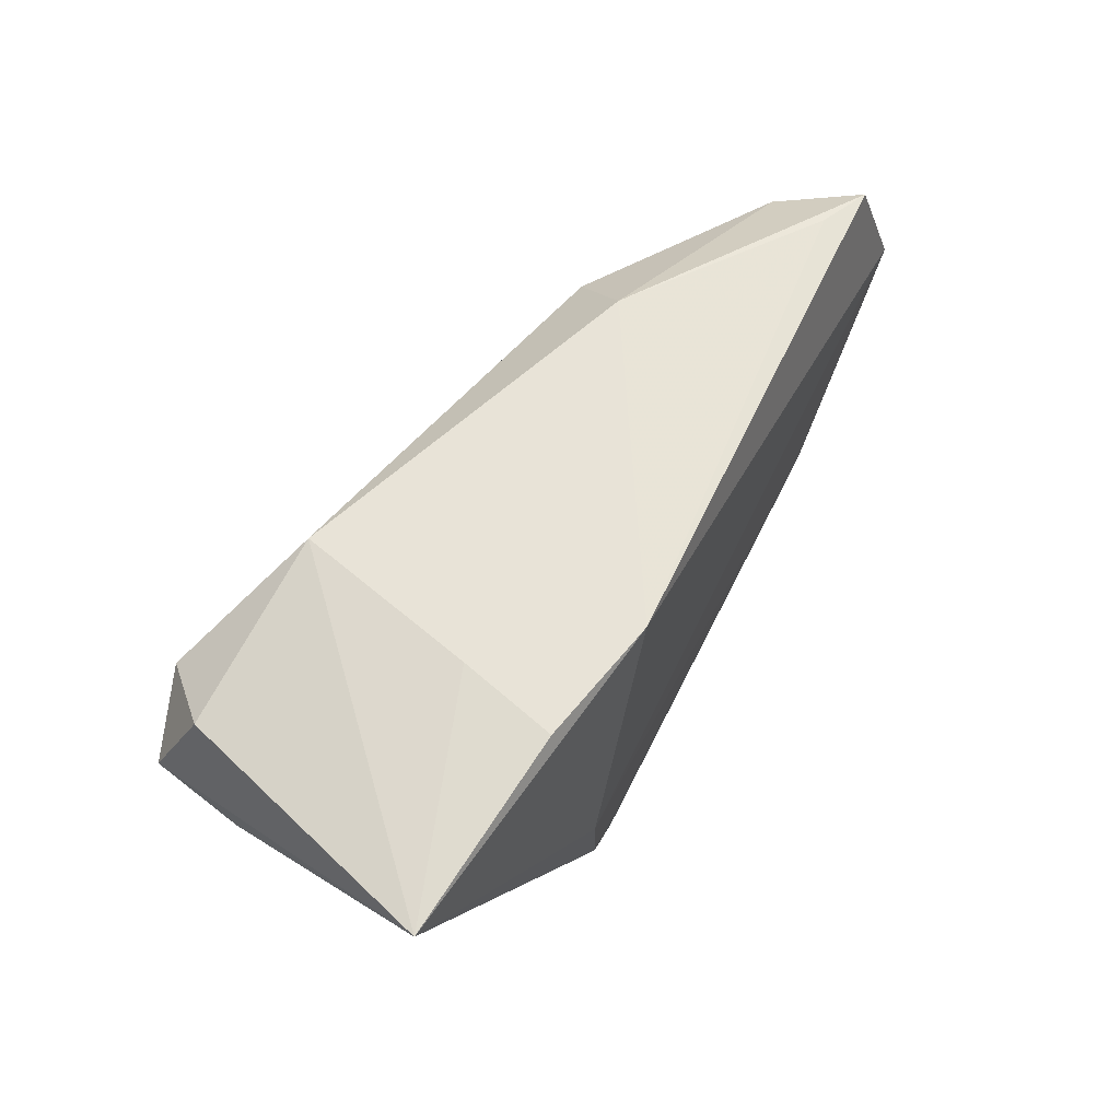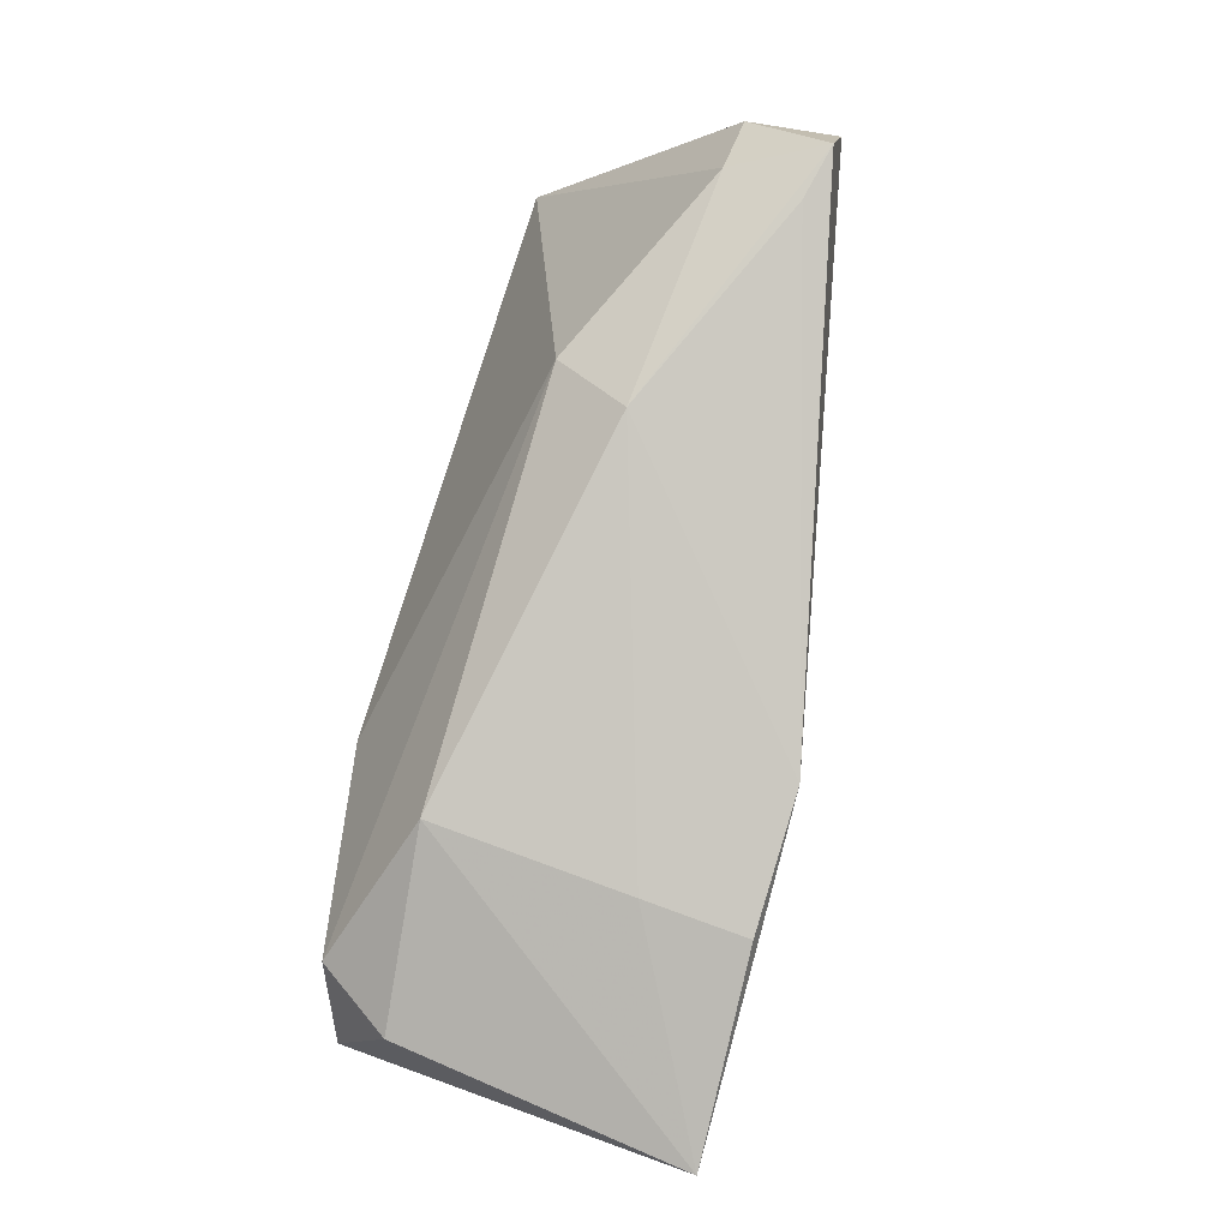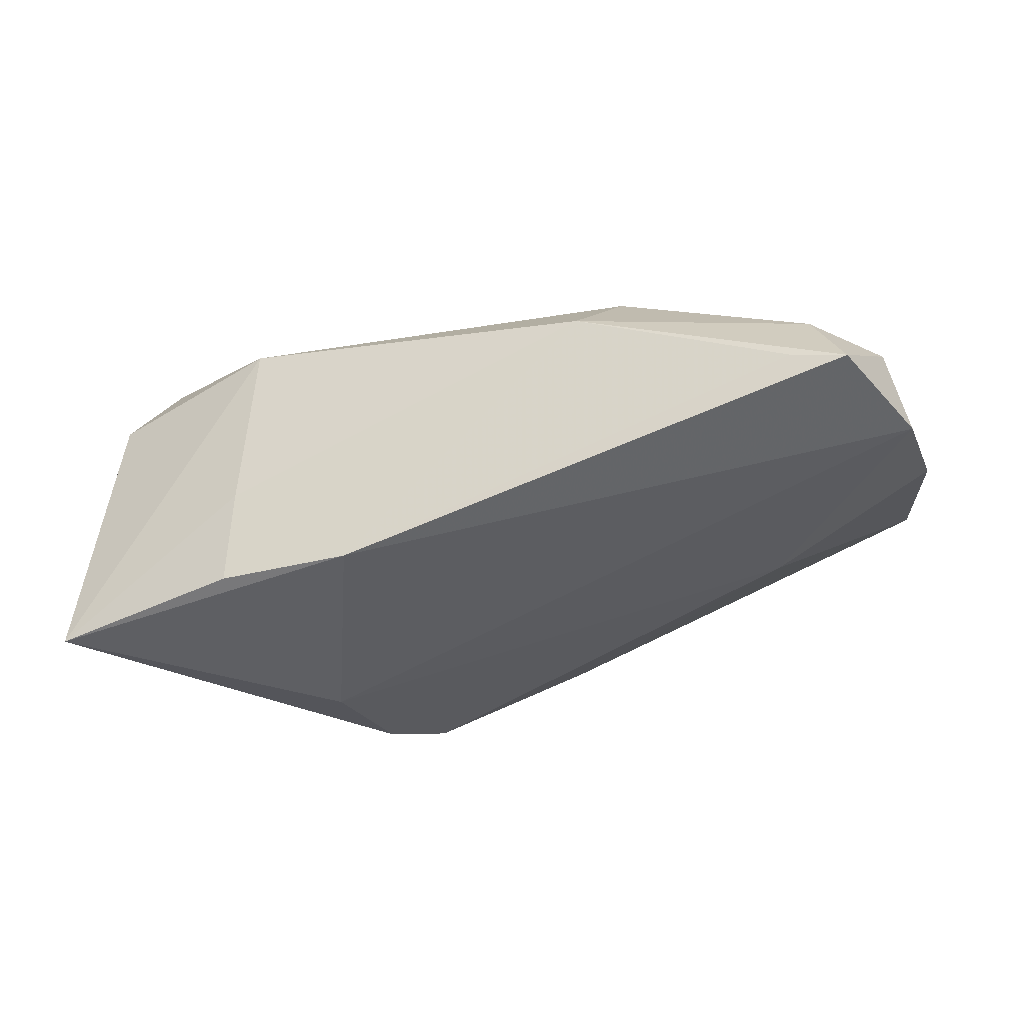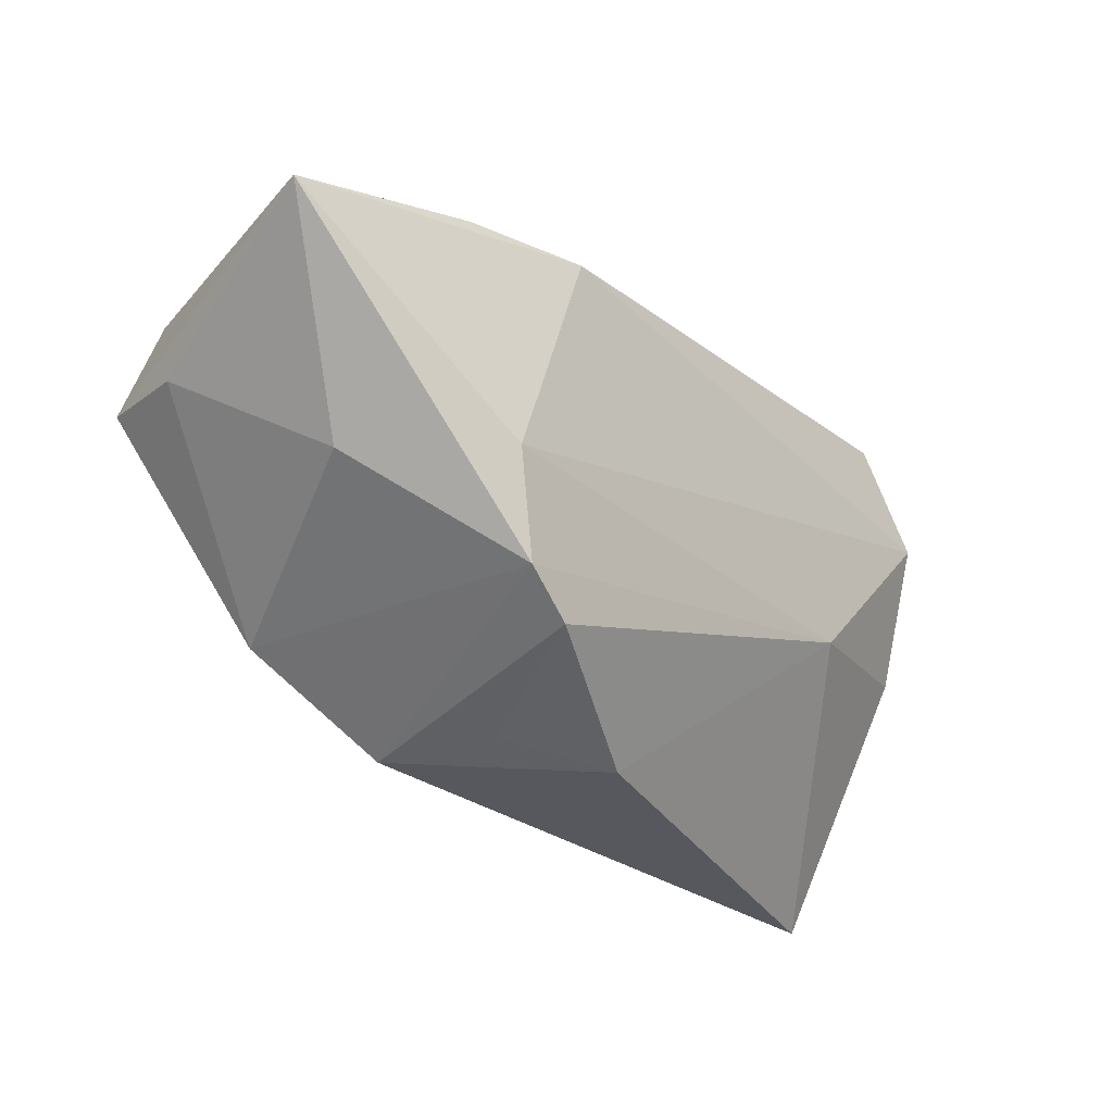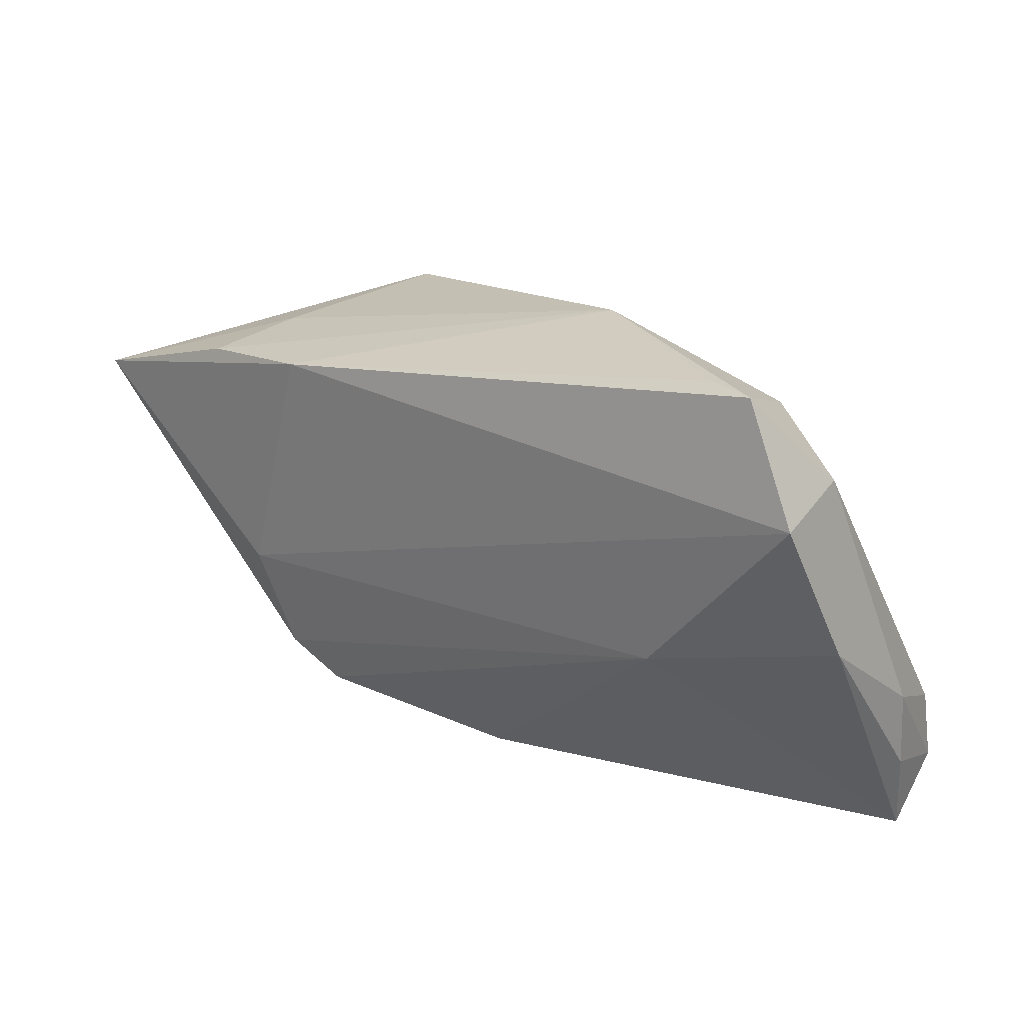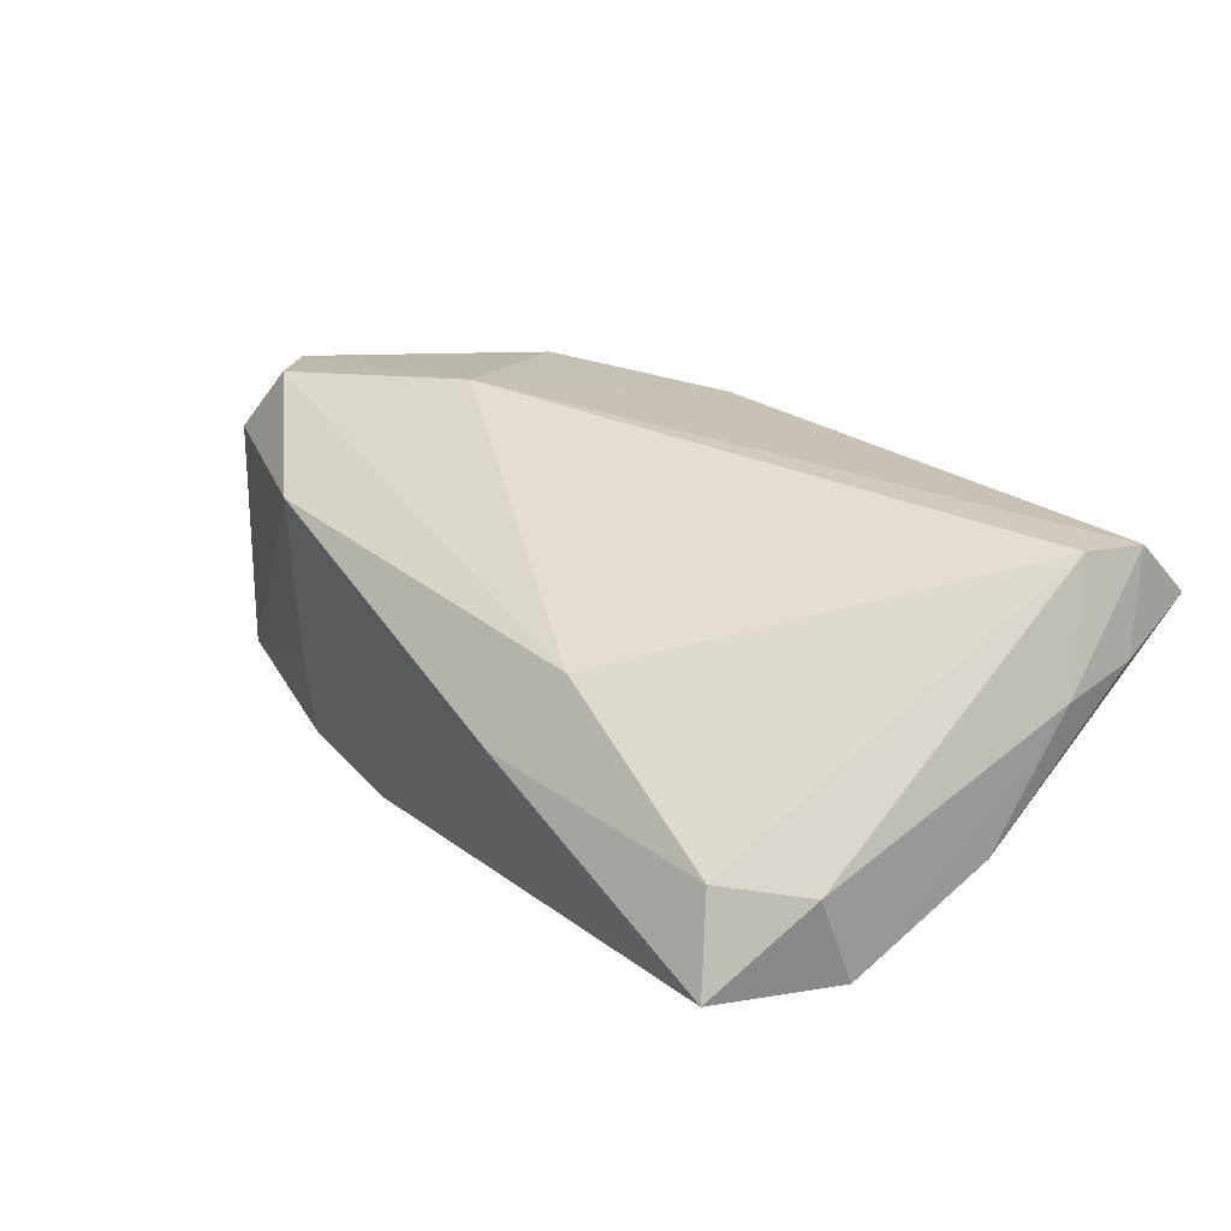
<metadata>
{"format":"obj","ext":"obj","renderer":"f3d","projection":"perspective","resolution":1024,"background":"white","views":[{"elev":51.4,"azim":126.6,"up":"+Y"},{"elev":78.9,"azim":104.9,"up":"+Y"},{"elev":-41.5,"azim":-167.8,"up":"+Z"},{"elev":-31.6,"azim":139.6,"up":"+Y"},{"elev":22.9,"azim":-134.8,"up":"+Y"},{"elev":30.8,"azim":-131.4,"up":"+Z"}]}
</metadata>
<code>
v 0.05262 0.01504 0.009687
v 0.03349 -0.01808 0.01621
v -0.05485 -0.01129 0.01005
v 0.05466 0.003118 0.003644
v -0.01354 0.03013 0.001936
v 0.04223 -0.008447 -0.01195
v 0.01757 0.02186 -0.02434
v 0.01028 -0.02848 -0.001067
v -0.002557 -0.03118 -0.007015
v -0.01855 0.02339 0.01079
v 0.0166 -0.02833 0.0135
v 0.02282 0.002701 0.02251
v 0.03373 0.02005 -0.02373
v -0.0422 0.02607 -0.0008437
v 0.04673 0.01251 0.01829
v -0.03935 0.03002 -0.00973
v 0.0544 0.00456 0.01531
v 0.01618 -0.024 -0.01969
v -0.05467 -0.02073 0.01102
v -0.03392 -0.005346 -0.01319
v 0.009912 -0.02642 0.01645
v 0.0328 0.02182 -0.01157
v -0.05282 0.0163 -0.01186
v -0.04601 0.03013 -0.01135
v -0.04994 -0.01772 0.02281
v 0.05758 0.01288 -0.02434
v -0.05489 -0.0006912 -0.003967
v 0.03091 0.02381 0.01133
v 0.02633 -0.007459 -0.02434
v -0.05178 -0.02497 0.02177
v -0.05276 -0.03146 0.01417
v 0.02257 -0.01985 -0.02173
v -0.0507 0.01898 -0.001375
f 26 28 1
f 1 28 15
f 1 17 26
f 15 17 1
f 12 17 15
f 31 30 19
f 26 7 13
f 16 7 24
f 27 31 19
f 20 31 27
f 24 7 23
f 20 27 23
f 23 33 24
f 29 23 7
f 20 23 29
f 29 7 26
f 11 18 32
f 26 6 32
f 32 29 26
f 18 20 32
f 20 29 32
f 21 12 30
f 21 31 11
f 30 31 21
f 11 31 9
f 9 20 18
f 9 31 20
f 19 30 3
f 3 27 19
f 33 23 3
f 3 23 27
f 15 28 10
f 10 12 15
f 22 28 26
f 26 13 22
f 26 17 4
f 4 6 26
f 17 12 2
f 12 21 2
f 2 21 11
f 2 4 17
f 11 32 2
f 2 32 6
f 6 4 2
f 8 18 11
f 11 9 8
f 8 9 18
f 25 3 30
f 33 3 25
f 30 12 25
f 12 10 25
f 5 10 28
f 28 22 5
f 5 16 24
f 7 16 5
f 5 13 7
f 5 22 13
f 24 33 14
f 14 5 24
f 10 5 14
f 33 25 14
f 14 25 10

</code>
